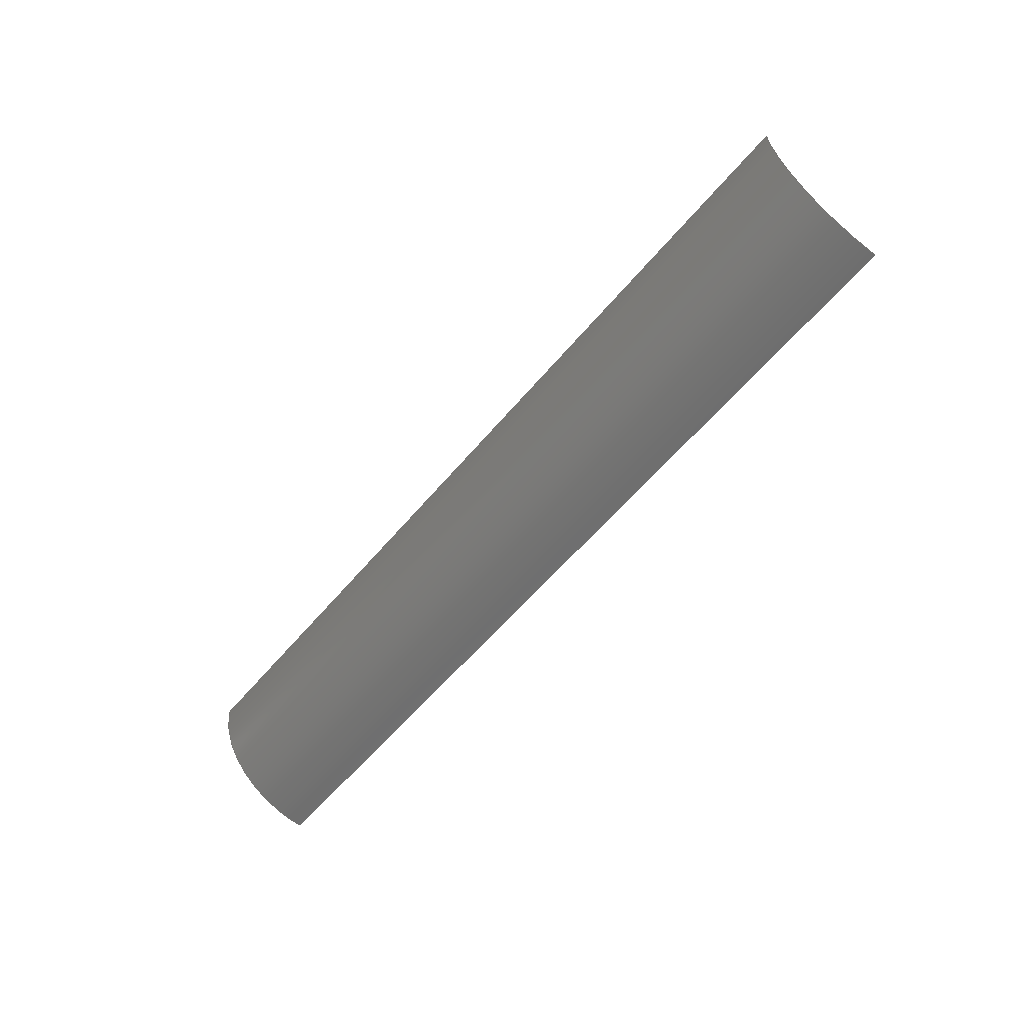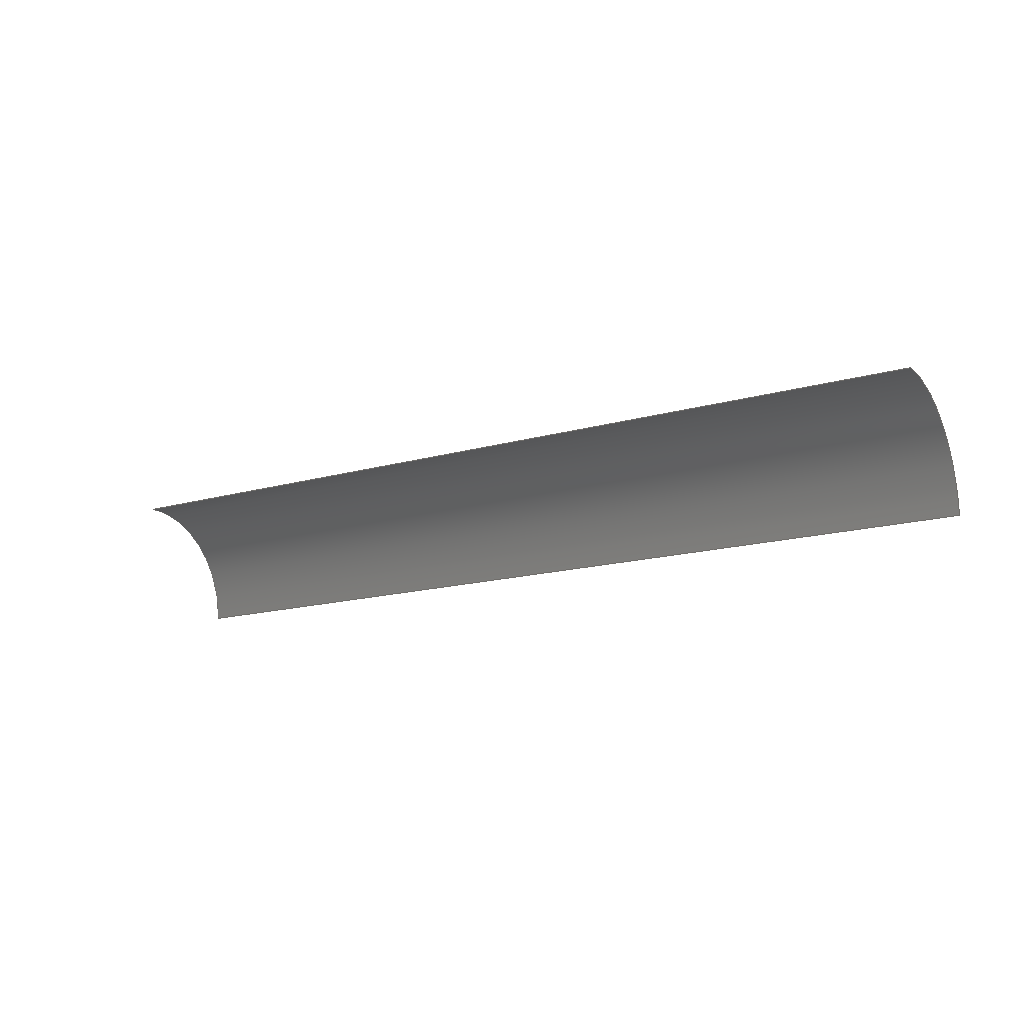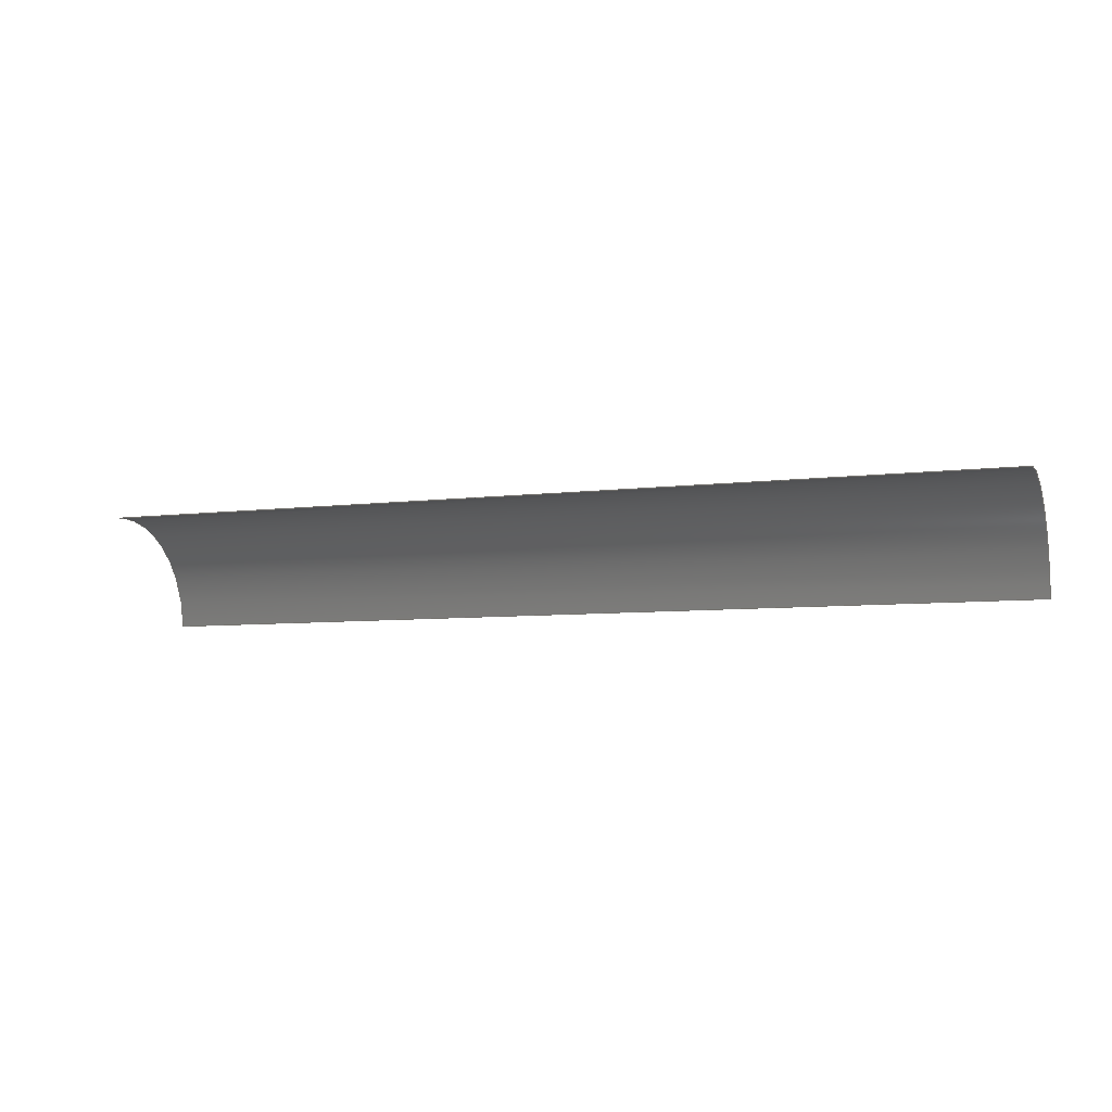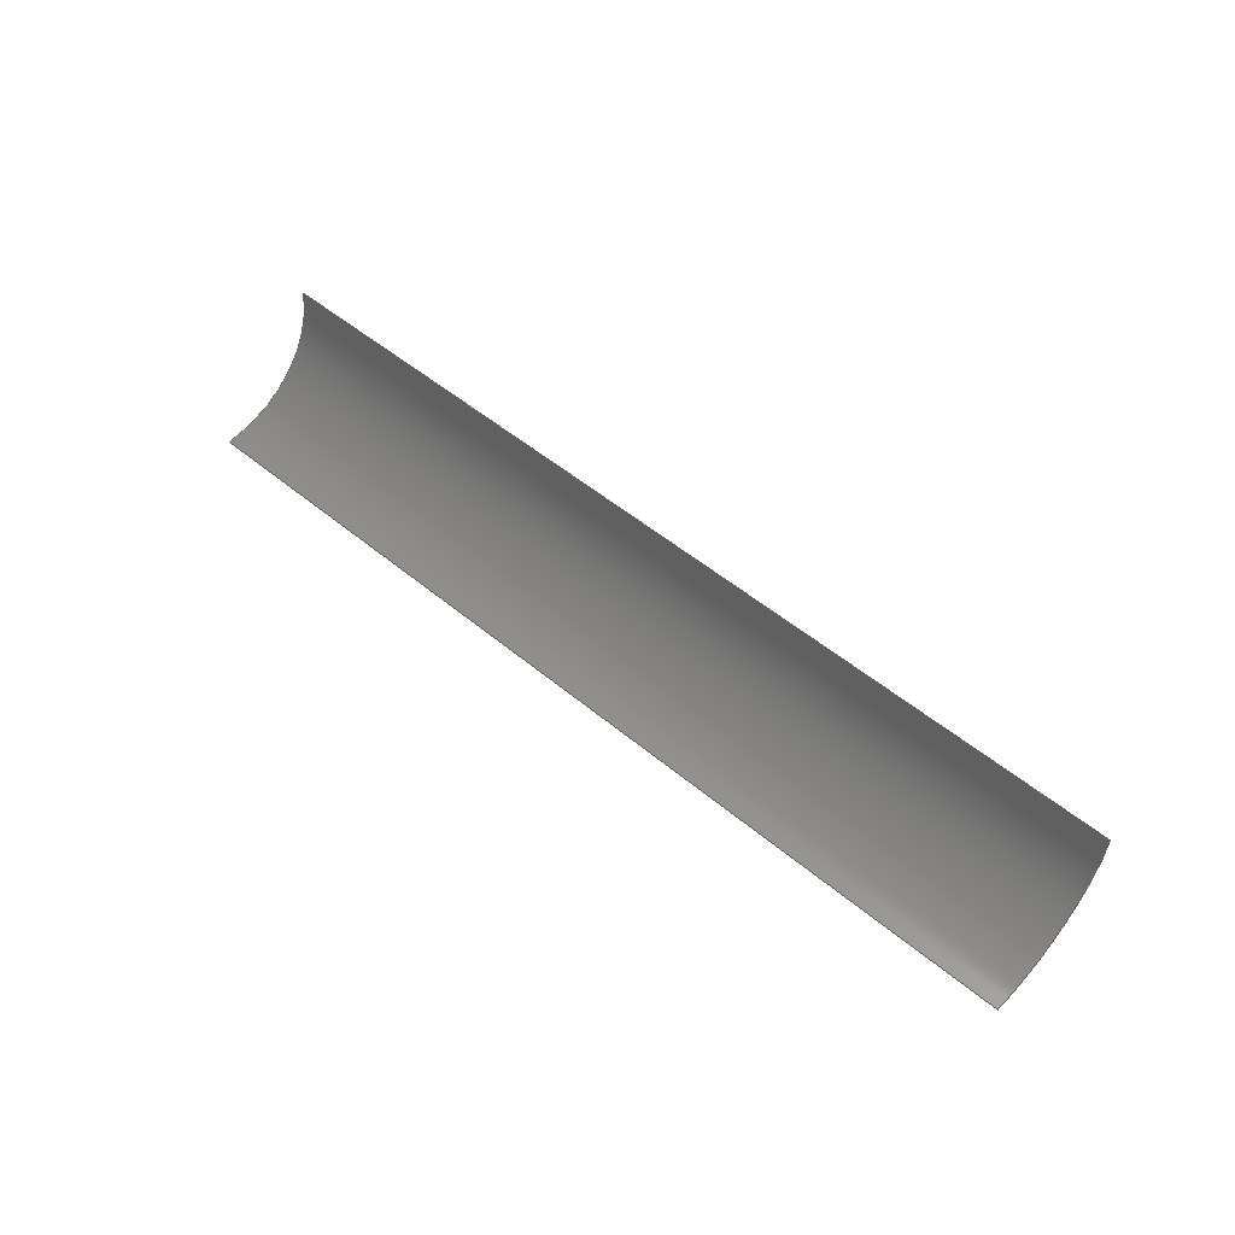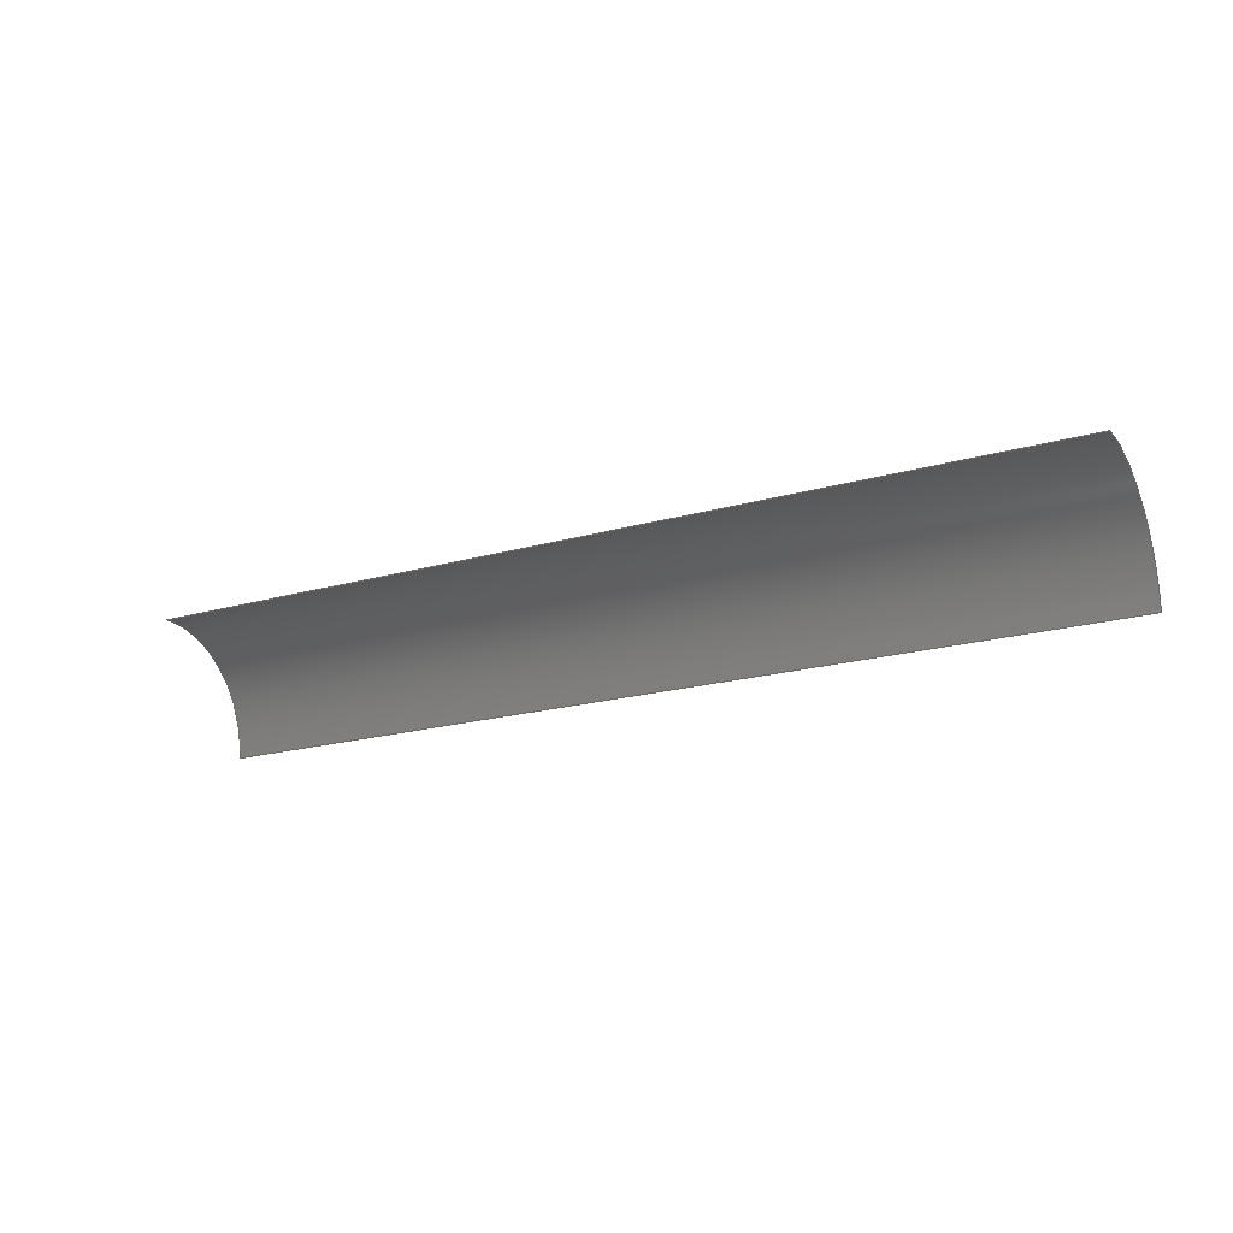
<metadata>
{"format":"step","ext":"stp","renderer":"f3d","projection":"perspective","resolution":1024,"background":"white","views":[{"elev":-59.6,"azim":53.7,"up":"+Y"},{"elev":-9.8,"azim":-150.0,"up":"+Z"},{"elev":0.8,"azim":-160.9,"up":"+Z"},{"elev":54.6,"azim":-135.0,"up":"+Y"},{"elev":-13.3,"azim":-153.5,"up":"+Z"}]}
</metadata>
<code>
ISO-10303-21;
DATA;
#1 = APPLICATION_PROTOCOL_DEFINITION('committee draft',
  'automotive_design',1997,#2);
#2 = APPLICATION_CONTEXT(
  'core data for automotive mechanical design processes');
#3 = SHAPE_DEFINITION_REPRESENTATION(#4,#10);
#4 = PRODUCT_DEFINITION_SHAPE('','',#5);
#5 = PRODUCT_DEFINITION('design','',#6,#9);
#6 = PRODUCT_DEFINITION_FORMATION('','',#7);
#7 = PRODUCT('Open CASCADE STEP translator 6.8 438',
  'Open CASCADE STEP translator 6.8 438','',(#8));
#8 = MECHANICAL_CONTEXT('',#2,'mechanical');
#9 = PRODUCT_DEFINITION_CONTEXT('part definition',#2,'design');
#10 = MANIFOLD_SURFACE_SHAPE_REPRESENTATION('',(#11,#15),#183);
#11 = AXIS2_PLACEMENT_3D('',#12,#13,#14);
#12 = CARTESIAN_POINT('',(0,0,0));
#13 = DIRECTION('',(0,0,1));
#14 = DIRECTION('',(1,0,-0));
#15 = SHELL_BASED_SURFACE_MODEL('',(#16));
#16 = OPEN_SHELL('',(#17));
#17 = ADVANCED_FACE('',(#18),#35,.F.);
#18 = FACE_BOUND('',#19,.F.);
#19 = EDGE_LOOP('',(#20,#68,#106,#147));
#20 = ORIENTED_EDGE('',*,*,#21,.T.);
#21 = EDGE_CURVE('',#22,#24,#26,.T.);
#22 = VERTEX_POINT('',#23);
#23 = CARTESIAN_POINT('',(-5.849,1.013,1.02)
  );
#24 = VERTEX_POINT('',#25);
#25 = CARTESIAN_POINT('',(-5.926,-0.4861,-0.4792
    ));
#26 = SURFACE_CURVE('',#27,(#34),.PCURVE_S1);
#27 = B_SPLINE_CURVE_WITH_KNOTS('',3,(#28,#29,#30,#31,#32,#33),
  .UNSPECIFIED.,.F.,.F.,(4,1,1,4),(0,0.3333,0.6667,1),
  .UNSPECIFIED.);
#28 = CARTESIAN_POINT('',(-5.849,1.013,1.02)
  );
#29 = CARTESIAN_POINT('',(-5.854,0.7528,1.02)
  );
#30 = CARTESIAN_POINT('',(-5.87,0.2307,0.8832)
  );
#31 = CARTESIAN_POINT('',(-5.905,-0.3532,0.2953
    ));
#32 = CARTESIAN_POINT('',(-5.921,-0.4861,
    -0.2227));
#33 = CARTESIAN_POINT('',(-5.926,-0.4861,-0.4792
    ));
#34 = PCURVE('',#35,#40);
#35 = CYLINDRICAL_SURFACE('',#36,1.499);
#36 = AXIS2_PLACEMENT_3D('',#37,#38,#39);
#37 = CARTESIAN_POINT('',(-0.0008861,0.7498,
    -0.7497));
#38 = DIRECTION('',(-0.998,0.04462,
    0.04581));
#39 = DIRECTION('',(-0.04462,-0.999,0.001023)
  );
#40 = DEFINITIONAL_REPRESENTATION('',(#41),#67);
#41 = B_SPLINE_CURVE_WITH_KNOTS('',3,(#42,#43,#44,#45,#46,#47,#48,#49,
    #50,#51,#52,#53,#54,#55,#56,#57,#58,#59,#60,#61,#62,#63,#64,#65,#66)
  ,.UNSPECIFIED.,.F.,.F.,(4,1,1,1,1,1,1,1,1,1,1,1,1,1,1,1,1,1,1,1,1,1,4)
  ,(0,0.04545,0.09091,0.1364,
    0.1818,0.2273,0.2727,0.3182,
    0.3636,0.4091,0.4545,0.5,0.5455,
    0.5909,0.6364,0.6818,0.7273,
    0.7727,0.8182,0.8636,0.9091,
    0.9545,1),.QUASI_UNIFORM_KNOTS.);
#42 = CARTESIAN_POINT('',(1.571,5.929));
#43 = CARTESIAN_POINT('',(1.547,5.928));
#44 = CARTESIAN_POINT('',(1.5,5.926));
#45 = CARTESIAN_POINT('',(1.429,5.924));
#46 = CARTESIAN_POINT('',(1.358,5.921));
#47 = CARTESIAN_POINT('',(1.286,5.918));
#48 = CARTESIAN_POINT('',(1.215,5.916));
#49 = CARTESIAN_POINT('',(1.143,5.913));
#50 = CARTESIAN_POINT('',(1.072,5.91));
#51 = CARTESIAN_POINT('',(0.9998,5.908));
#52 = CARTESIAN_POINT('',(0.9276,5.905));
#53 = CARTESIAN_POINT('',(0.8553,5.902));
#54 = CARTESIAN_POINT('',(0.7829,5.9));
#55 = CARTESIAN_POINT('',(0.7105,5.897));
#56 = CARTESIAN_POINT('',(0.6382,5.895));
#57 = CARTESIAN_POINT('',(0.5663,5.892));
#58 = CARTESIAN_POINT('',(0.4946,5.889));
#59 = CARTESIAN_POINT('',(0.4233,5.887));
#60 = CARTESIAN_POINT('',(0.3523,5.884));
#61 = CARTESIAN_POINT('',(0.2814,5.881));
#62 = CARTESIAN_POINT('',(0.2108,5.879));
#63 = CARTESIAN_POINT('',(0.1403,5.876));
#64 = CARTESIAN_POINT('',(0.07004,5.873));
#65 = CARTESIAN_POINT('',(0.02333,5.872));
#66 = CARTESIAN_POINT('',(0,5.871));
#67 = ( GEOMETRIC_REPRESENTATION_CONTEXT(2) 
PARAMETRIC_REPRESENTATION_CONTEXT() REPRESENTATION_CONTEXT('2D SPACE',''
  ) );
#68 = ORIENTED_EDGE('',*,*,#69,.T.);
#69 = EDGE_CURVE('',#24,#70,#72,.T.);
#70 = VERTEX_POINT('',#71);
#71 = CARTESIAN_POINT('',(5.849,-1.013,-1.02)
  );
#72 = SURFACE_CURVE('',#73,(#77),.PCURVE_S1);
#73 = LINE('',#74,#75);
#74 = CARTESIAN_POINT('',(-5.926,-0.4861,-0.4792
    ));
#75 = VECTOR('',#76,1);
#76 = DIRECTION('',(0.998,-0.04462,
    -0.04581));
#77 = PCURVE('',#35,#78);
#78 = DEFINITIONAL_REPRESENTATION('',(#79),#105);
#79 = B_SPLINE_CURVE_WITH_KNOTS('',3,(#80,#81,#82,#83,#84,#85,#86,#87,
    #88,#89,#90,#91,#92,#93,#94,#95,#96,#97,#98,#99,#100,#101,#102,#103,
    #104),.UNSPECIFIED.,.F.,.F.,(4,1,1,1,1,1,1,1,1,1,1,1,1,1,1,1,1,1,1,1
    ,1,1,4),(0,0.5364,1.073,1.609,
    2.145,2.682,3.218,3.754,
    4.291,4.827,5.364,5.9,
    6.436,6.973,7.509,8.045,
    8.582,9.118,9.654,10.19,
    10.73,11.26,11.8),
  .QUASI_UNIFORM_KNOTS.);
#80 = CARTESIAN_POINT('',(0,5.871));
#81 = CARTESIAN_POINT('',(-1.229e-11,5.692));
#82 = CARTESIAN_POINT('',(-2.375e-11,5.334));
#83 = CARTESIAN_POINT('',(-1.921e-11,4.798));
#84 = CARTESIAN_POINT('',(-2.042e-11,4.262));
#85 = CARTESIAN_POINT('',(-2.01e-11,3.725));
#86 = CARTESIAN_POINT('',(-2.018e-11,3.189));
#87 = CARTESIAN_POINT('',(-2.018e-11,2.652));
#88 = CARTESIAN_POINT('',(-2.01e-11,2.116));
#89 = CARTESIAN_POINT('',(-2.019e-11,1.58));
#90 = CARTESIAN_POINT('',(-2.015e-11,1.043));
#91 = CARTESIAN_POINT('',(-2.024e-11,0.507));
#92 = CARTESIAN_POINT('',(-2.015e-11,-0.02932));
#93 = CARTESIAN_POINT('',(-2.019e-11,-0.5657));
#94 = CARTESIAN_POINT('',(-2.012e-11,-1.102));
#95 = CARTESIAN_POINT('',(-2.012e-11,-1.638));
#96 = CARTESIAN_POINT('',(-2.018e-11,-2.175));
#97 = CARTESIAN_POINT('',(-2.016e-11,-2.711));
#98 = CARTESIAN_POINT('',(-2.019e-11,-3.247));
#99 = CARTESIAN_POINT('',(-2.009e-11,-3.784));
#100 = CARTESIAN_POINT('',(-2.045e-11,-4.32));
#101 = CARTESIAN_POINT('',(-1.913e-11,-4.857));
#102 = CARTESIAN_POINT('',(-2.382e-11,-5.393));
#103 = CARTESIAN_POINT('',(-1.234e-11,-5.75));
#104 = CARTESIAN_POINT('',(0,-5.929));
#105 = ( GEOMETRIC_REPRESENTATION_CONTEXT(2) 
PARAMETRIC_REPRESENTATION_CONTEXT() REPRESENTATION_CONTEXT('2D SPACE',''
  ) );
#106 = ORIENTED_EDGE('',*,*,#107,.T.);
#107 = EDGE_CURVE('',#70,#108,#110,.T.);
#108 = VERTEX_POINT('',#109);
#109 = CARTESIAN_POINT('',(5.926,0.4861,0.4792)
  );
#110 = SURFACE_CURVE('',#111,(#118),.PCURVE_S1);
#111 = B_SPLINE_CURVE_WITH_KNOTS('',3,(#112,#113,#114,#115,#116,#117),
  .UNSPECIFIED.,.F.,.F.,(4,1,1,4),(0,0.3333,0.6667,1),
  .UNSPECIFIED.);
#112 = CARTESIAN_POINT('',(5.849,-1.013,-1.02
    ));
#113 = CARTESIAN_POINT('',(5.854,-1.013,
    -0.7602));
#114 = CARTESIAN_POINT('',(5.871,-0.8767,-0.2382
    ));
#115 = CARTESIAN_POINT('',(5.906,-0.2878,0.3467
    ));
#116 = CARTESIAN_POINT('',(5.922,0.23,0.4792)
  );
#117 = CARTESIAN_POINT('',(5.926,0.4861,0.4792)
  );
#118 = PCURVE('',#35,#119);
#119 = DEFINITIONAL_REPRESENTATION('',(#120),#146);
#120 = B_SPLINE_CURVE_WITH_KNOTS('',3,(#121,#122,#123,#124,#125,#126,
    #127,#128,#129,#130,#131,#132,#133,#134,#135,#136,#137,#138,#139,
    #140,#141,#142,#143,#144,#145),.UNSPECIFIED.,.F.,.F.,(4,1,1,1,1,1,1,
    1,1,1,1,1,1,1,1,1,1,1,1,1,1,1,4),(0,0.04545,
    0.09091,0.1364,0.1818,0.2273,
    0.2727,0.3182,0.3636,0.4091,
    0.4545,0.5,0.5455,0.5909,0.6364,
    0.6818,0.7273,0.7727,0.8182,
    0.8636,0.9091,0.9545,1),
  .QUASI_UNIFORM_KNOTS.);
#121 = CARTESIAN_POINT('',(0,-5.929));
#122 = CARTESIAN_POINT('',(0.0236,-5.928));
#123 = CARTESIAN_POINT('',(0.07085,-5.926));
#124 = CARTESIAN_POINT('',(0.1418,-5.924));
#125 = CARTESIAN_POINT('',(0.2129,-5.921));
#126 = CARTESIAN_POINT('',(0.2842,-5.918));
#127 = CARTESIAN_POINT('',(0.3555,-5.916));
#128 = CARTESIAN_POINT('',(0.427,-5.913));
#129 = CARTESIAN_POINT('',(0.4987,-5.91));
#130 = CARTESIAN_POINT('',(0.5707,-5.908));
#131 = CARTESIAN_POINT('',(0.643,-5.905));
#132 = CARTESIAN_POINT('',(0.7154,-5.902));
#133 = CARTESIAN_POINT('',(0.7879,-5.9));
#134 = CARTESIAN_POINT('',(0.8603,-5.897));
#135 = CARTESIAN_POINT('',(0.9327,-5.895));
#136 = CARTESIAN_POINT('',(1.005,-5.892));
#137 = CARTESIAN_POINT('',(1.076,-5.889));
#138 = CARTESIAN_POINT('',(1.148,-5.887));
#139 = CARTESIAN_POINT('',(1.219,-5.884));
#140 = CARTESIAN_POINT('',(1.29,-5.881));
#141 = CARTESIAN_POINT('',(1.36,-5.879));
#142 = CARTESIAN_POINT('',(1.431,-5.876));
#143 = CARTESIAN_POINT('',(1.501,-5.873));
#144 = CARTESIAN_POINT('',(1.547,-5.872));
#145 = CARTESIAN_POINT('',(1.571,-5.871));
#146 = ( GEOMETRIC_REPRESENTATION_CONTEXT(2) 
PARAMETRIC_REPRESENTATION_CONTEXT() REPRESENTATION_CONTEXT('2D SPACE',''
  ) );
#147 = ORIENTED_EDGE('',*,*,#148,.T.);
#148 = EDGE_CURVE('',#108,#22,#149,.T.);
#149 = SURFACE_CURVE('',#150,(#154),.PCURVE_S1);
#150 = LINE('',#151,#152);
#151 = CARTESIAN_POINT('',(5.926,0.4861,0.4792)
  );
#152 = VECTOR('',#153,1);
#153 = DIRECTION('',(-0.998,0.04462,
    0.04581));
#154 = PCURVE('',#35,#155);
#155 = DEFINITIONAL_REPRESENTATION('',(#156),#182);
#156 = B_SPLINE_CURVE_WITH_KNOTS('',3,(#157,#158,#159,#160,#161,#162,
    #163,#164,#165,#166,#167,#168,#169,#170,#171,#172,#173,#174,#175,
    #176,#177,#178,#179,#180,#181),.UNSPECIFIED.,.F.,.F.,(4,1,1,1,1,1,1,
    1,1,1,1,1,1,1,1,1,1,1,1,1,1,1,4),(0,0.5364,1.073,
    1.609,2.145,2.682,3.218,
    3.754,4.291,4.827,5.364,
    5.9,6.436,6.973,7.509,
    8.045,8.582,9.118,9.654,
    10.19,10.73,11.26,11.8),
  .QUASI_UNIFORM_KNOTS.);
#157 = CARTESIAN_POINT('',(1.571,-5.871));
#158 = CARTESIAN_POINT('',(1.571,-5.692));
#159 = CARTESIAN_POINT('',(1.571,-5.334));
#160 = CARTESIAN_POINT('',(1.571,-4.798));
#161 = CARTESIAN_POINT('',(1.571,-4.262));
#162 = CARTESIAN_POINT('',(1.571,-3.725));
#163 = CARTESIAN_POINT('',(1.571,-3.189));
#164 = CARTESIAN_POINT('',(1.571,-2.652));
#165 = CARTESIAN_POINT('',(1.571,-2.116));
#166 = CARTESIAN_POINT('',(1.571,-1.58));
#167 = CARTESIAN_POINT('',(1.571,-1.043));
#168 = CARTESIAN_POINT('',(1.571,-0.507));
#169 = CARTESIAN_POINT('',(1.571,0.02932));
#170 = CARTESIAN_POINT('',(1.571,0.5657));
#171 = CARTESIAN_POINT('',(1.571,1.102));
#172 = CARTESIAN_POINT('',(1.571,1.638));
#173 = CARTESIAN_POINT('',(1.571,2.175));
#174 = CARTESIAN_POINT('',(1.571,2.711));
#175 = CARTESIAN_POINT('',(1.571,3.247));
#176 = CARTESIAN_POINT('',(1.571,3.784));
#177 = CARTESIAN_POINT('',(1.571,4.32));
#178 = CARTESIAN_POINT('',(1.571,4.857));
#179 = CARTESIAN_POINT('',(1.571,5.393));
#180 = CARTESIAN_POINT('',(1.571,5.75));
#181 = CARTESIAN_POINT('',(1.571,5.929));
#182 = ( GEOMETRIC_REPRESENTATION_CONTEXT(2) 
PARAMETRIC_REPRESENTATION_CONTEXT() REPRESENTATION_CONTEXT('2D SPACE',''
  ) );
#183 = ( GEOMETRIC_REPRESENTATION_CONTEXT(3) 
GLOBAL_UNCERTAINTY_ASSIGNED_CONTEXT((#187)) GLOBAL_UNIT_ASSIGNED_CONTEXT
((#184,#185,#186)) REPRESENTATION_CONTEXT('Context #1',
  '3D Context with UNIT and UNCERTAINTY') );
#184 = ( LENGTH_UNIT() NAMED_UNIT(*) SI_UNIT(.MILLI.,.METRE.) );
#185 = ( NAMED_UNIT(*) PLANE_ANGLE_UNIT() SI_UNIT($,.RADIAN.) );
#186 = ( NAMED_UNIT(*) SI_UNIT($,.STERADIAN.) SOLID_ANGLE_UNIT() );
#187 = UNCERTAINTY_MEASURE_WITH_UNIT(LENGTH_MEASURE(0.001),#184,
  'distance_accuracy_value','confusion accuracy');
#188 = PRODUCT_TYPE('part',$,(#7));
ENDSEC;
END-ISO-10303-21;

</code>
